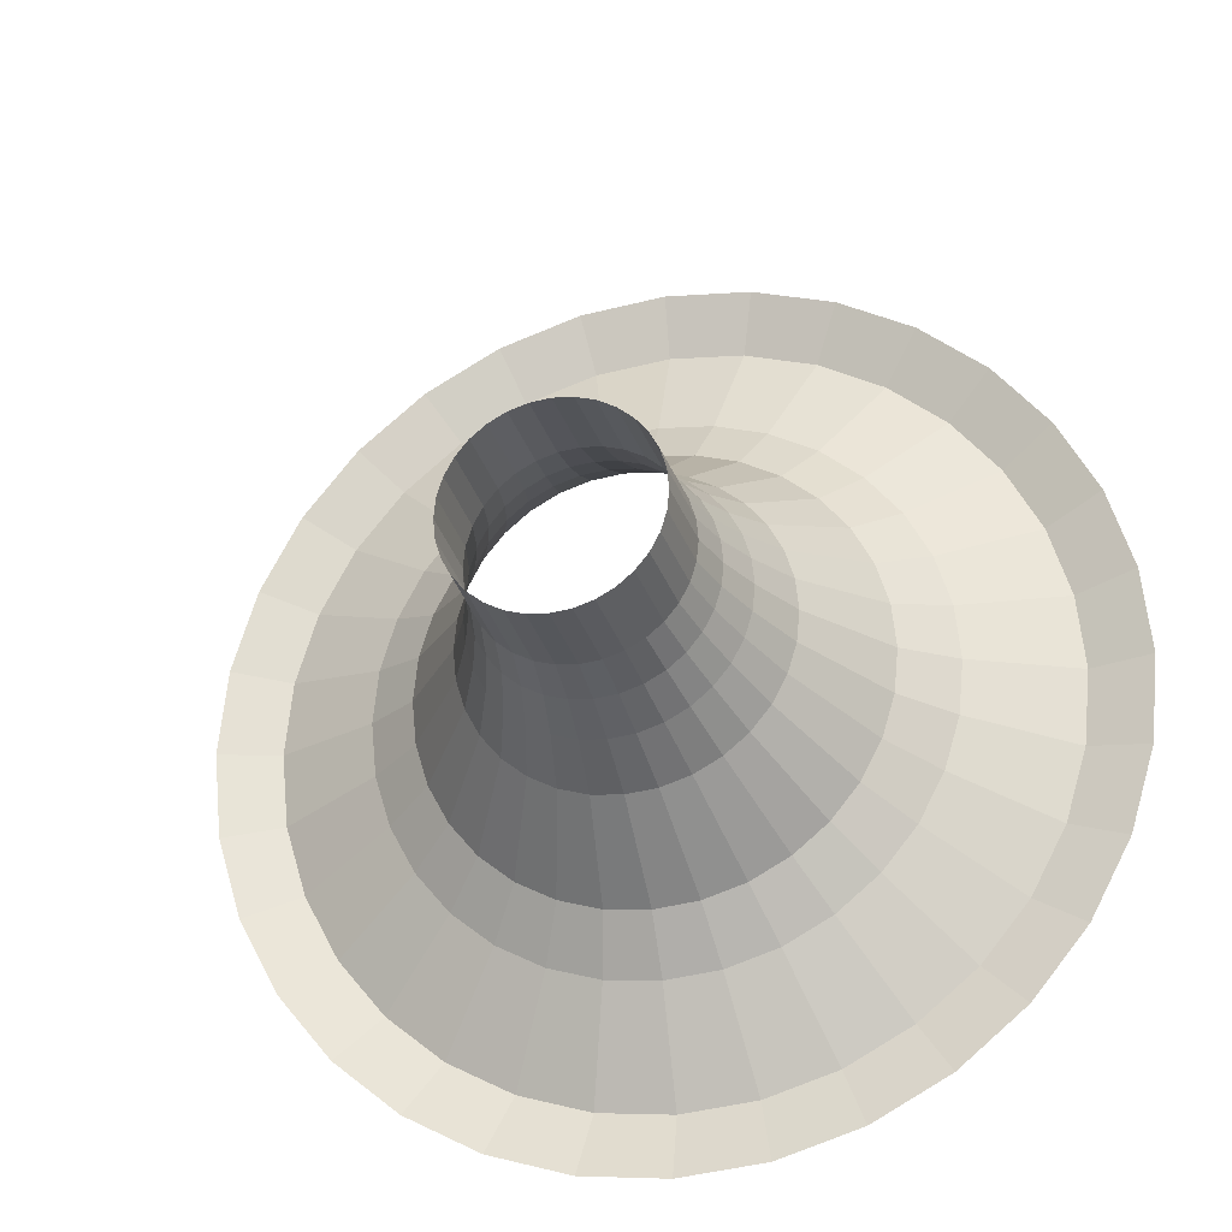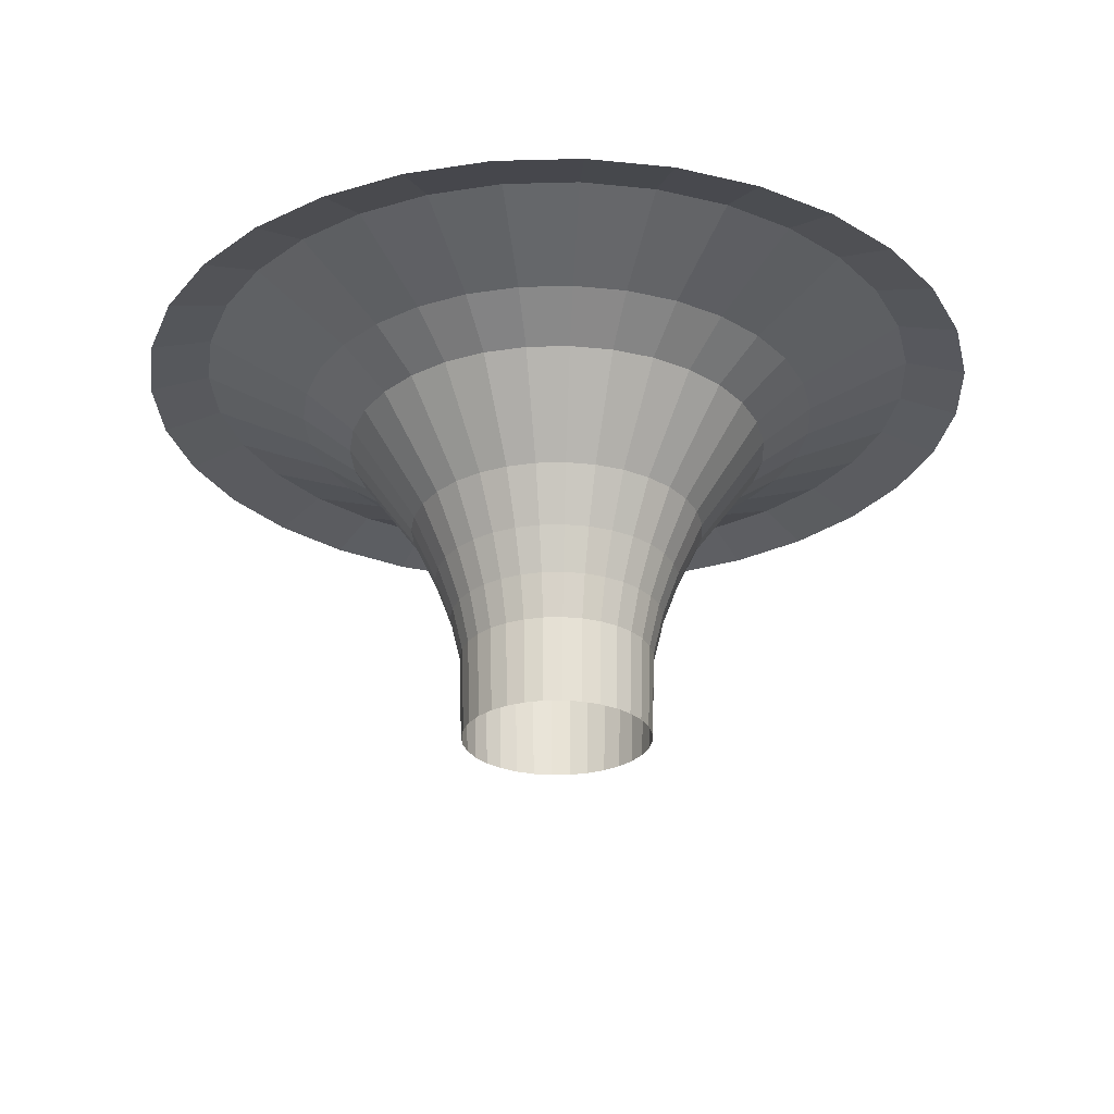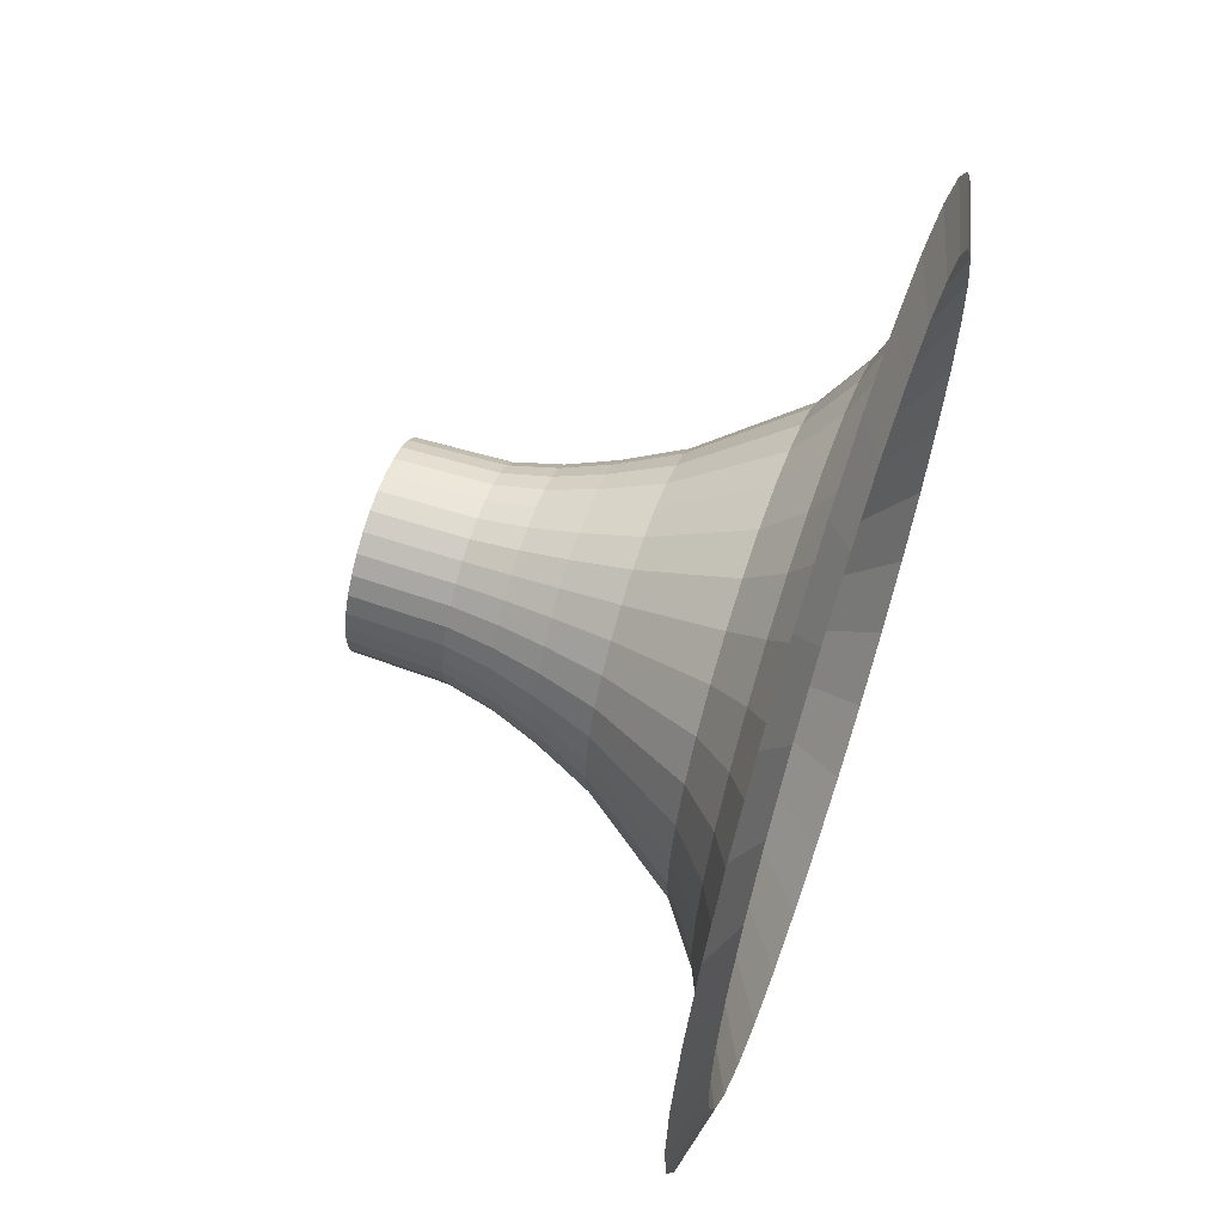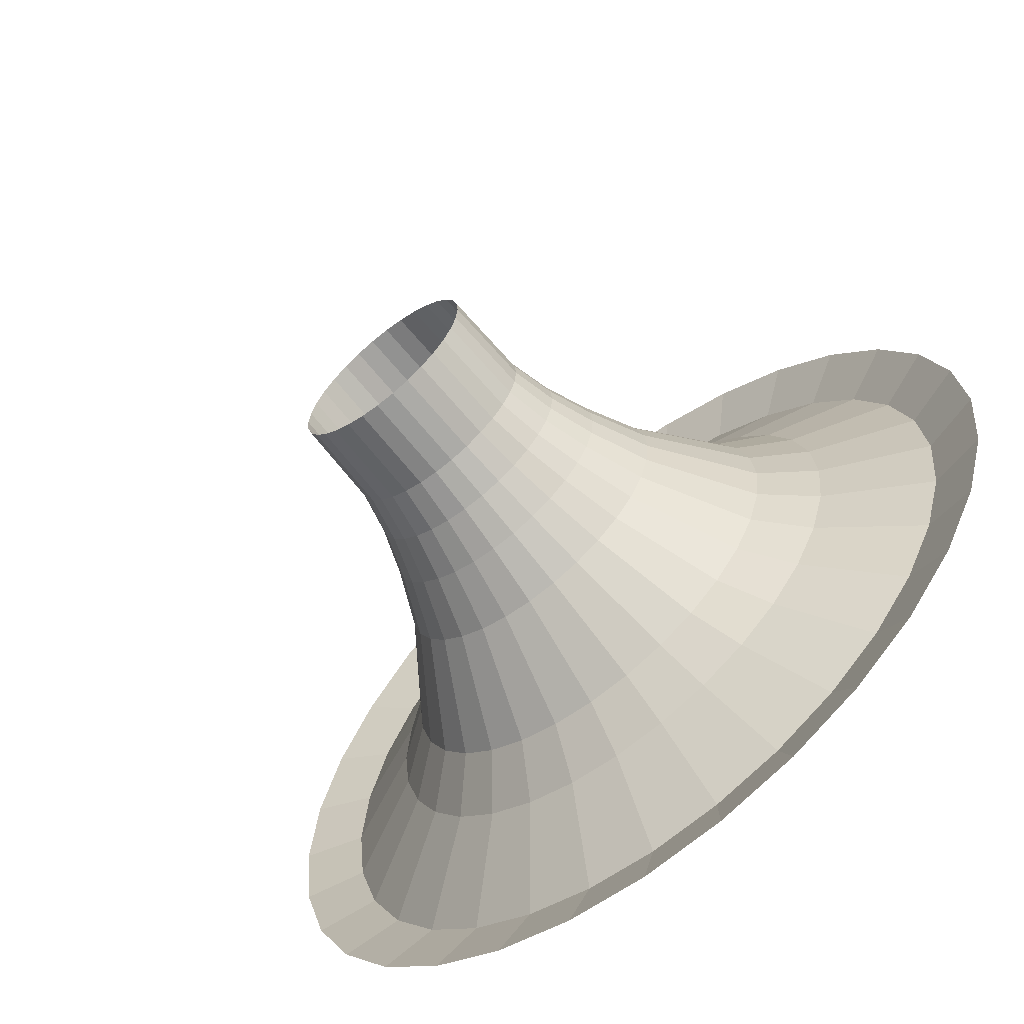
<metadata>
{"format":"obj","ext":"obj","renderer":"f3d","projection":"perspective","resolution":1024,"background":"white","views":[{"elev":-26.4,"azim":-165.4,"up":"+Y"},{"elev":-27.2,"azim":19.2,"up":"+Z"},{"elev":63.5,"azim":-71.6,"up":"+Y"},{"elev":-63.9,"azim":-141.3,"up":"+Y"}]}
</metadata>
<code>
o Circle
v -0.1055 0 -0.05898
v -0.1035 -0.02058 -0.05898
v -0.09746 -0.04037 -0.05898
v -0.08771 -0.05861 -0.05898
v -0.07459 -0.07459 -0.05898
v -0.05861 -0.08771 -0.05898
v -0.04037 -0.09746 -0.05898
v -0.02058 -0.1035 -0.05898
v 0 -0.1055 -0.05898
v 0.02058 -0.1035 -0.05898
v 0.04037 -0.09746 -0.05898
v 0.05861 -0.08771 -0.05898
v 0.07459 -0.07459 -0.05898
v 0.08771 -0.05861 -0.05898
v 0.09746 -0.04037 -0.05898
v 0.1035 -0.02058 -0.05898
v 0.1055 0 -0.05898
v 0.1035 0.02058 -0.05898
v 0.09746 0.04037 -0.05898
v 0.08771 0.05861 -0.05898
v 0.07459 0.07459 -0.05898
v 0.05861 0.08771 -0.05898
v 0.04037 0.09746 -0.05898
v 0.02058 0.1035 -0.05898
v -0 0.1055 -0.05898
v -0.02058 0.1035 -0.05899
v -0.04037 0.09746 -0.05898
v -0.05861 0.08771 -0.05899
v -0.07459 0.07459 -0.05899
v -0.08771 0.05861 -0.05898
v -0.09746 0.04037 -0.05898
v -0.1035 0.02058 -0.05898
v -0.1087 0 0.03742
v -0.1066 -0.0212 0.03742
v -0.1004 -0.04159 0.03742
v -0.09037 -0.06039 0.03742
v -0.07686 -0.07686 0.03742
v -0.06039 -0.09037 0.03742
v -0.04159 -0.1004 0.03742
v -0.0212 -0.1066 0.03742
v 0 -0.1087 0.03742
v 0.0212 -0.1066 0.03742
v 0.04159 -0.1004 0.03742
v 0.06039 -0.09037 0.03742
v 0.07686 -0.07686 0.03742
v 0.09037 -0.06039 0.03742
v 0.1004 -0.04159 0.03742
v 0.1066 -0.0212 0.03742
v 0.1087 0 0.03742
v 0.1066 0.0212 0.03742
v 0.1004 0.04159 0.03742
v 0.09037 0.06039 0.03742
v 0.07686 0.07686 0.03742
v 0.06039 0.09037 0.03742
v 0.04159 0.1004 0.03742
v 0.0212 0.1066 0.03742
v -0 0.1087 0.03742
v -0.0212 0.1066 0.03742
v -0.04159 0.1004 0.03742
v -0.06039 0.09037 0.03742
v -0.07686 0.07686 0.03742
v -0.09037 0.06039 0.03742
v -0.1004 0.04159 0.03742
v -0.1066 0.0212 0.03742
v -0.1203 0 0.08603
v -0.1179 -0.02346 0.08603
v -0.1111 -0.04602 0.08603
v -0.09999 -0.06681 0.08603
v -0.08503 -0.08503 0.08603
v -0.06681 -0.09999 0.08603
v -0.04602 -0.1111 0.08603
v -0.02346 -0.1179 0.08603
v 0 -0.1203 0.08603
v 0.02346 -0.1179 0.08603
v 0.04602 -0.1111 0.08603
v 0.06681 -0.09999 0.08603
v 0.08503 -0.08503 0.08603
v 0.09999 -0.06681 0.08603
v 0.1111 -0.04602 0.08603
v 0.1179 -0.02346 0.08603
v 0.1203 0 0.08603
v 0.1179 0.02346 0.08603
v 0.1111 0.04602 0.08603
v 0.09999 0.06681 0.08603
v 0.08503 0.08503 0.08603
v 0.06681 0.09999 0.08603
v 0.04602 0.1111 0.08603
v 0.02346 0.1179 0.08603
v -0 0.1203 0.08603
v -0.02346 0.1179 0.08603
v -0.04602 0.1111 0.08603
v -0.06681 0.09999 0.08603
v -0.08503 0.08503 0.08603
v -0.09999 0.06681 0.08603
v -0.1111 0.04602 0.08603
v -0.1179 0.02346 0.08603
v -0.1383 0 0.1346
v -0.1356 -0.02698 0.1346
v -0.1278 -0.05292 0.1346
v -0.115 -0.07682 0.1346
v -0.09778 -0.09778 0.1346
v -0.07682 -0.115 0.1346
v -0.05292 -0.1278 0.1346
v -0.02698 -0.1356 0.1346
v 0 -0.1383 0.1346
v 0.02698 -0.1356 0.1346
v 0.05292 -0.1278 0.1346
v 0.07682 -0.115 0.1346
v 0.09778 -0.09778 0.1346
v 0.115 -0.07682 0.1346
v 0.1278 -0.05292 0.1346
v 0.1356 -0.02698 0.1346
v 0.1383 0 0.1346
v 0.1356 0.02698 0.1346
v 0.1278 0.05292 0.1346
v 0.115 0.07682 0.1346
v 0.09778 0.09778 0.1346
v 0.07682 0.115 0.1346
v 0.05292 0.1278 0.1346
v 0.02698 0.1356 0.1346
v -0 0.1383 0.1346
v -0.02698 0.1356 0.1346
v -0.05292 0.1278 0.1346
v -0.07682 0.115 0.1346
v -0.09778 0.09778 0.1346
v -0.115 0.07682 0.1346
v -0.1278 0.05292 0.1346
v -0.1356 0.02698 0.1346
v -0.167 -0 0.1958
v -0.1638 -0.03259 0.1958
v -0.1543 -0.06392 0.1958
v -0.1389 -0.0928 0.1958
v -0.1181 -0.1181 0.1958
v -0.0928 -0.1389 0.1958
v -0.06392 -0.1543 0.1958
v -0.03259 -0.1638 0.1958
v 0 -0.167 0.1958
v 0.03259 -0.1638 0.1958
v 0.06392 -0.1543 0.1958
v 0.0928 -0.1389 0.1958
v 0.1181 -0.1181 0.1958
v 0.1389 -0.0928 0.1958
v 0.1543 -0.06392 0.1958
v 0.1638 -0.03259 0.1958
v 0.167 0 0.1958
v 0.1638 0.03259 0.1958
v 0.1543 0.06392 0.1958
v 0.1389 0.0928 0.1958
v 0.1181 0.1181 0.1958
v 0.0928 0.1389 0.1958
v 0.06392 0.1543 0.1958
v 0.03259 0.1638 0.1958
v -0 0.167 0.1958
v -0.03259 0.1638 0.1958
v -0.06392 0.1543 0.1958
v -0.0928 0.1389 0.1958
v -0.1181 0.1181 0.1958
v -0.1389 0.0928 0.1958
v -0.1543 0.06392 0.1958
v -0.1638 0.03259 0.1958
v -0.241 0 0.298
v -0.2364 -0.04702 0.298
v -0.2226 -0.09223 0.298
v -0.2004 -0.1339 0.298
v -0.1704 -0.1704 0.298
v -0.1339 -0.2004 0.298
v -0.09223 -0.2226 0.298
v -0.04702 -0.2364 0.298
v 0 -0.241 0.298
v 0.04702 -0.2364 0.298
v 0.09223 -0.2226 0.298
v 0.1339 -0.2004 0.298
v 0.1704 -0.1704 0.298
v 0.2004 -0.1339 0.298
v 0.2226 -0.09223 0.298
v 0.2364 -0.04702 0.298
v 0.241 0 0.298
v 0.2364 0.04702 0.298
v 0.2226 0.09223 0.298
v 0.2004 0.1339 0.298
v 0.1704 0.1704 0.298
v 0.1339 0.2004 0.298
v 0.09223 0.2226 0.298
v 0.04702 0.2364 0.298
v -0 0.241 0.298
v -0.04702 0.2364 0.298
v -0.09223 0.2226 0.298
v -0.1339 0.2004 0.298
v -0.1704 0.1704 0.298
v -0.2004 0.1339 0.298
v -0.2226 0.09223 0.298
v -0.2364 0.04702 0.298
v -0.2967 0 0.3383
v -0.291 -0.05789 0.3383
v -0.2741 -0.1136 0.3383
v -0.2467 -0.1649 0.3383
v -0.2098 -0.2098 0.3383
v -0.1649 -0.2467 0.3383
v -0.1136 -0.2741 0.3383
v -0.05789 -0.291 0.3383
v 0 -0.2967 0.3383
v 0.05789 -0.291 0.3383
v 0.1136 -0.2741 0.3383
v 0.1649 -0.2467 0.3383
v 0.2098 -0.2098 0.3383
v 0.2467 -0.1649 0.3383
v 0.2741 -0.1136 0.3383
v 0.291 -0.05789 0.3383
v 0.2967 0 0.3383
v 0.291 0.05789 0.3383
v 0.2741 0.1136 0.3383
v 0.2467 0.1649 0.3383
v 0.2098 0.2098 0.3383
v 0.1649 0.2467 0.3383
v 0.1136 0.2741 0.3383
v 0.05789 0.291 0.3383
v -0 0.2967 0.3383
v -0.05789 0.291 0.3383
v -0.1136 0.2741 0.3383
v -0.1649 0.2467 0.3383
v -0.2098 0.2098 0.3383
v -0.2467 0.1649 0.3383
v -0.2741 0.1136 0.3383
v -0.291 0.05789 0.3383
v -0.4103 -0 0.3908
v -0.4024 -0.08004 0.3908
v -0.379 -0.157 0.3908
v -0.3411 -0.2279 0.3908
v -0.2901 -0.2901 0.3908
v -0.2279 -0.3411 0.3908
v -0.157 -0.379 0.3908
v -0.08004 -0.4024 0.3908
v 0 -0.4103 0.3908
v 0.08004 -0.4024 0.3908
v 0.157 -0.379 0.3908
v 0.2279 -0.3411 0.3908
v 0.2901 -0.2901 0.3908
v 0.3411 -0.2279 0.3908
v 0.379 -0.157 0.3908
v 0.4024 -0.08004 0.3908
v 0.4103 0 0.3908
v 0.4024 0.08004 0.3908
v 0.379 0.157 0.3908
v 0.3411 0.2279 0.3908
v 0.2901 0.2901 0.3908
v 0.2279 0.3411 0.3908
v 0.157 0.379 0.3908
v 0.08004 0.4024 0.3908
v -0 0.4103 0.3908
v -0.08004 0.4024 0.3908
v -0.157 0.379 0.3908
v -0.2279 0.3411 0.3908
v -0.2901 0.2901 0.3908
v -0.3411 0.2279 0.3908
v -0.379 0.157 0.3908
v -0.4024 0.08004 0.3908
v -0.4762 -0 0.3716
v -0.467 -0.0929 0.3716
v -0.4399 -0.1822 0.3716
v -0.3959 -0.2645 0.3716
v -0.3367 -0.3367 0.3716
v -0.2645 -0.3959 0.3716
v -0.1822 -0.4399 0.3716
v -0.0929 -0.467 0.3716
v 0 -0.4762 0.3716
v 0.0929 -0.467 0.3716
v 0.1822 -0.4399 0.3716
v 0.2645 -0.3959 0.3716
v 0.3367 -0.3367 0.3716
v 0.3959 -0.2645 0.3716
v 0.4399 -0.1822 0.3716
v 0.467 -0.0929 0.3716
v 0.4762 0 0.3716
v 0.467 0.0929 0.3716
v 0.4399 0.1822 0.3716
v 0.3959 0.2645 0.3716
v 0.3367 0.3367 0.3716
v 0.2645 0.3959 0.3716
v 0.1822 0.4399 0.3716
v 0.0929 0.467 0.3716
v -0 0.4762 0.3716
v -0.0929 0.467 0.3716
v -0.1822 0.4399 0.3716
v -0.2645 0.3959 0.3716
v -0.3367 0.3367 0.3716
v -0.3959 0.2645 0.3716
v -0.4399 0.1822 0.3716
v -0.467 0.0929 0.3716
f 15 48 16
f 2 35 3
f 30 61 62
f 16 49 17
f 3 36 4
f 30 63 31
f 17 50 18
f 4 37 5
f 32 63 64
f 19 50 51
f 5 38 6
f 32 33 1
f 19 52 20
f 6 39 7
f 21 52 53
f 7 40 8
f 22 53 54
f 8 41 9
f 22 55 23
f 10 41 42
f 24 55 56
f 10 43 11
f 24 57 25
f 11 44 12
f 25 58 26
f 12 45 13
f 27 58 59
f 13 46 14
f 27 60 28
f 14 47 15
f 2 33 34
f 29 60 61
f 56 87 88
f 43 74 75
f 56 89 57
f 43 76 44
f 57 90 58
f 44 77 45
f 58 91 59
f 45 78 46
f 59 92 60
f 46 79 47
f 34 65 66
f 60 93 61
f 48 79 80
f 34 67 35
f 61 94 62
f 49 80 81
f 35 68 36
f 63 94 95
f 49 82 50
f 36 69 37
f 63 96 64
f 51 82 83
f 37 70 38
f 64 65 33
f 51 84 52
f 38 71 39
f 52 85 53
f 39 72 40
f 54 85 86
f 40 73 41
f 55 86 87
f 42 73 74
f 90 123 91
f 78 109 110
f 91 124 92
f 78 111 79
f 65 98 66
f 92 125 93
f 79 112 80
f 67 98 99
f 94 125 126
f 81 112 113
f 67 100 68
f 95 126 127
f 81 114 82
f 69 100 101
f 95 128 96
f 83 114 115
f 69 102 70
f 96 97 65
f 83 116 84
f 70 103 71
f 84 117 85
f 71 104 72
f 86 117 118
f 73 104 105
f 87 118 119
f 74 105 106
f 87 120 88
f 75 106 107
f 89 120 121
f 75 108 76
f 89 122 90
f 76 109 77
f 126 157 158
f 113 144 145
f 99 132 100
f 127 158 159
f 113 146 114
f 100 133 101
f 127 160 128
f 114 147 115
f 102 133 134
f 128 129 97
f 115 148 116
f 102 135 103
f 116 149 117
f 103 136 104
f 117 150 118
f 105 136 137
f 118 151 119
f 105 138 106
f 119 152 120
f 107 138 139
f 121 152 153
f 108 139 140
f 121 154 122
f 108 141 109
f 123 154 155
f 109 142 110
f 123 156 124
f 110 143 111
f 97 130 98
f 124 157 125
f 111 144 112
f 99 130 131
f 129 192 161
f 148 179 180
f 134 167 135
f 148 181 149
f 135 168 136
f 150 181 182
f 137 168 169
f 150 183 151
f 138 169 170
f 151 184 152
f 138 171 139
f 153 184 185
f 140 171 172
f 153 186 154
f 141 172 173
f 155 186 187
f 141 174 142
f 156 187 188
f 142 175 143
f 129 162 130
f 156 189 157
f 143 176 144
f 131 162 163
f 158 189 190
f 145 176 177
f 132 163 164
f 158 191 159
f 145 178 146
f 132 165 133
f 159 192 160
f 146 179 147
f 134 165 166
f 183 214 215
f 169 202 170
f 183 216 184
f 171 202 203
f 185 216 217
f 171 204 172
f 185 218 186
f 172 205 173
f 187 218 219
f 174 205 206
f 187 220 188
f 175 206 207
f 161 194 162
f 188 221 189
f 175 208 176
f 162 195 163
f 189 222 190
f 177 208 209
f 164 195 196
f 190 223 191
f 177 210 178
f 164 197 165
f 191 224 192
f 178 211 179
f 166 197 198
f 161 224 193
f 179 212 180
f 166 199 167
f 180 213 181
f 167 200 168
f 182 213 214
f 169 200 201
f 218 249 250
f 204 237 205
f 219 250 251
f 206 237 238
f 219 252 220
f 206 239 207
f 194 225 226
f 220 253 221
f 207 240 208
f 194 227 195
f 222 253 254
f 209 240 241
f 196 227 228
f 222 255 223
f 209 242 210
f 196 229 197
f 223 256 224
f 211 242 243
f 198 229 230
f 224 225 193
f 212 243 244
f 198 231 199
f 212 245 213
f 199 232 200
f 214 245 246
f 201 232 233
f 214 247 215
f 201 234 202
f 215 248 216
f 203 234 235
f 217 248 249
f 204 235 236
f 225 258 226
f 253 284 285
f 240 271 272
f 226 259 227
f 253 286 254
f 241 272 273
f 228 259 260
f 254 287 255
f 241 274 242
f 229 260 261
f 256 287 288
f 242 275 243
f 229 262 230
f 225 288 257
f 244 275 276
f 231 262 263
f 245 276 277
f 232 263 264
f 245 278 246
f 233 264 265
f 246 279 247
f 233 266 234
f 247 280 248
f 235 266 267
f 249 280 281
f 235 268 236
f 249 282 250
f 237 268 269
f 251 282 283
f 237 270 238
f 252 283 284
f 238 271 239
f 15 47 48
f 2 34 35
f 30 29 61
f 16 48 49
f 3 35 36
f 30 62 63
f 17 49 50
f 4 36 37
f 32 31 63
f 19 18 50
f 5 37 38
f 32 64 33
f 19 51 52
f 6 38 39
f 21 20 52
f 7 39 40
f 22 21 53
f 8 40 41
f 22 54 55
f 10 9 41
f 24 23 55
f 10 42 43
f 24 56 57
f 11 43 44
f 25 57 58
f 12 44 45
f 27 26 58
f 13 45 46
f 27 59 60
f 14 46 47
f 2 1 33
f 29 28 60
f 56 55 87
f 43 42 74
f 56 88 89
f 43 75 76
f 57 89 90
f 44 76 77
f 58 90 91
f 45 77 78
f 59 91 92
f 46 78 79
f 34 33 65
f 60 92 93
f 48 47 79
f 34 66 67
f 61 93 94
f 49 48 80
f 35 67 68
f 63 62 94
f 49 81 82
f 36 68 69
f 63 95 96
f 51 50 82
f 37 69 70
f 64 96 65
f 51 83 84
f 38 70 71
f 52 84 85
f 39 71 72
f 54 53 85
f 40 72 73
f 55 54 86
f 42 41 73
f 90 122 123
f 78 77 109
f 91 123 124
f 78 110 111
f 65 97 98
f 92 124 125
f 79 111 112
f 67 66 98
f 94 93 125
f 81 80 112
f 67 99 100
f 95 94 126
f 81 113 114
f 69 68 100
f 95 127 128
f 83 82 114
f 69 101 102
f 96 128 97
f 83 115 116
f 70 102 103
f 84 116 117
f 71 103 104
f 86 85 117
f 73 72 104
f 87 86 118
f 74 73 105
f 87 119 120
f 75 74 106
f 89 88 120
f 75 107 108
f 89 121 122
f 76 108 109
f 126 125 157
f 113 112 144
f 99 131 132
f 127 126 158
f 113 145 146
f 100 132 133
f 127 159 160
f 114 146 147
f 102 101 133
f 128 160 129
f 115 147 148
f 102 134 135
f 116 148 149
f 103 135 136
f 117 149 150
f 105 104 136
f 118 150 151
f 105 137 138
f 119 151 152
f 107 106 138
f 121 120 152
f 108 107 139
f 121 153 154
f 108 140 141
f 123 122 154
f 109 141 142
f 123 155 156
f 110 142 143
f 97 129 130
f 124 156 157
f 111 143 144
f 99 98 130
f 129 160 192
f 148 147 179
f 134 166 167
f 148 180 181
f 135 167 168
f 150 149 181
f 137 136 168
f 150 182 183
f 138 137 169
f 151 183 184
f 138 170 171
f 153 152 184
f 140 139 171
f 153 185 186
f 141 140 172
f 155 154 186
f 141 173 174
f 156 155 187
f 142 174 175
f 129 161 162
f 156 188 189
f 143 175 176
f 131 130 162
f 158 157 189
f 145 144 176
f 132 131 163
f 158 190 191
f 145 177 178
f 132 164 165
f 159 191 192
f 146 178 179
f 134 133 165
f 183 182 214
f 169 201 202
f 183 215 216
f 171 170 202
f 185 184 216
f 171 203 204
f 185 217 218
f 172 204 205
f 187 186 218
f 174 173 205
f 187 219 220
f 175 174 206
f 161 193 194
f 188 220 221
f 175 207 208
f 162 194 195
f 189 221 222
f 177 176 208
f 164 163 195
f 190 222 223
f 177 209 210
f 164 196 197
f 191 223 224
f 178 210 211
f 166 165 197
f 161 192 224
f 179 211 212
f 166 198 199
f 180 212 213
f 167 199 200
f 182 181 213
f 169 168 200
f 218 217 249
f 204 236 237
f 219 218 250
f 206 205 237
f 219 251 252
f 206 238 239
f 194 193 225
f 220 252 253
f 207 239 240
f 194 226 227
f 222 221 253
f 209 208 240
f 196 195 227
f 222 254 255
f 209 241 242
f 196 228 229
f 223 255 256
f 211 210 242
f 198 197 229
f 224 256 225
f 212 211 243
f 198 230 231
f 212 244 245
f 199 231 232
f 214 213 245
f 201 200 232
f 214 246 247
f 201 233 234
f 215 247 248
f 203 202 234
f 217 216 248
f 204 203 235
f 225 257 258
f 253 252 284
f 240 239 271
f 226 258 259
f 253 285 286
f 241 240 272
f 228 227 259
f 254 286 287
f 241 273 274
f 229 228 260
f 256 255 287
f 242 274 275
f 229 261 262
f 225 256 288
f 244 243 275
f 231 230 262
f 245 244 276
f 232 231 263
f 245 277 278
f 233 232 264
f 246 278 279
f 233 265 266
f 247 279 280
f 235 234 266
f 249 248 280
f 235 267 268
f 249 281 282
f 237 236 268
f 251 250 282
f 237 269 270
f 252 251 283
f 238 270 271

</code>
